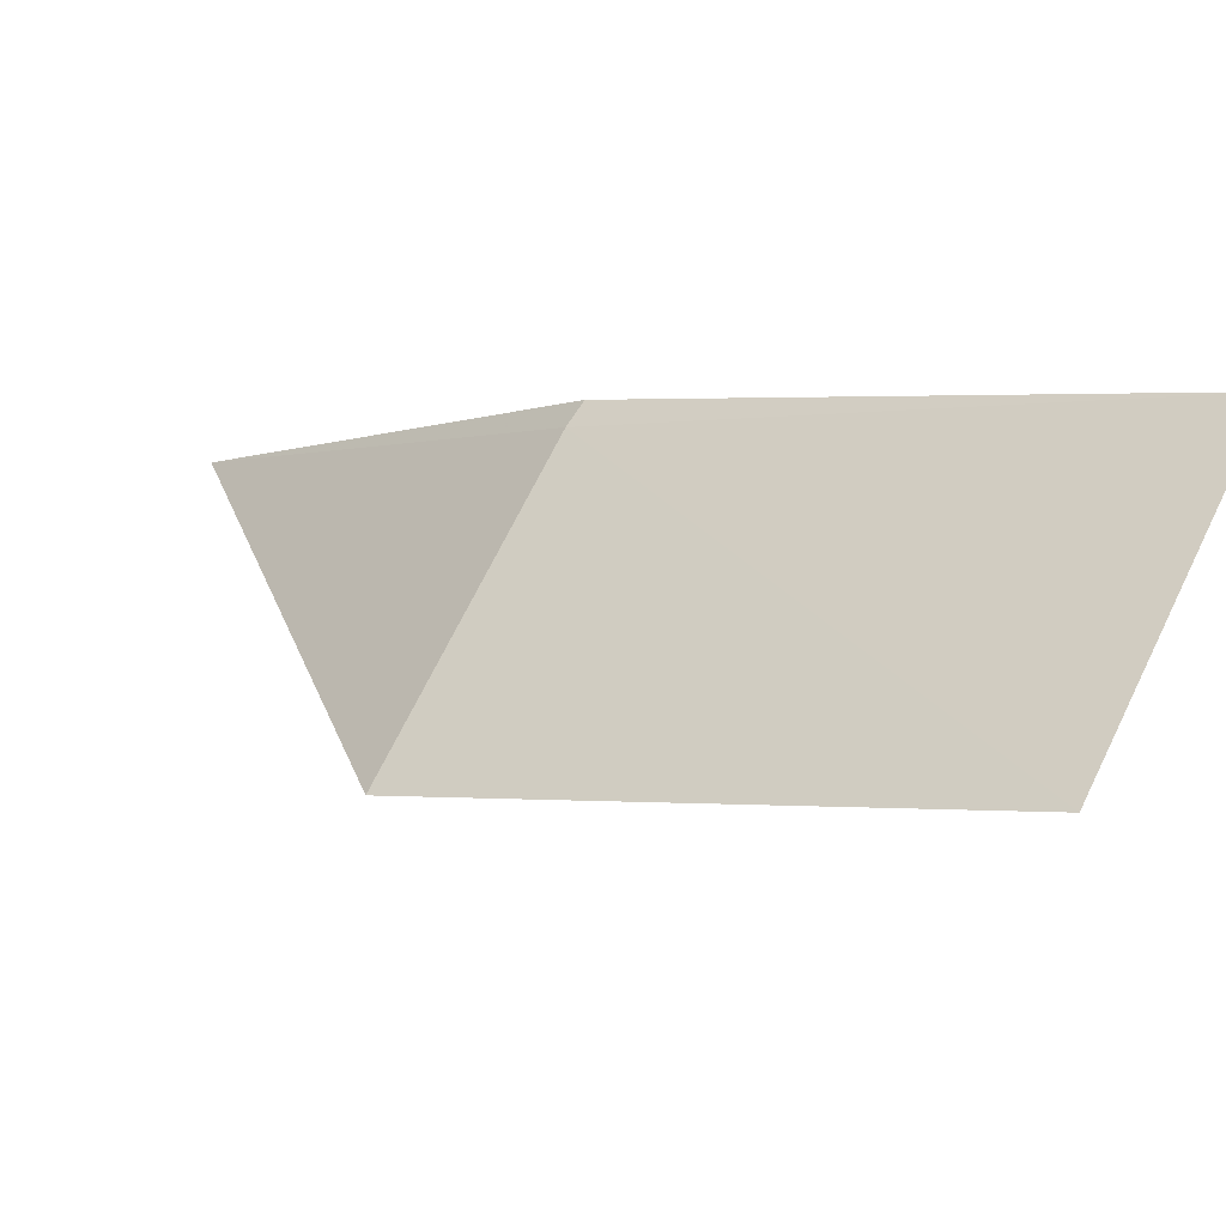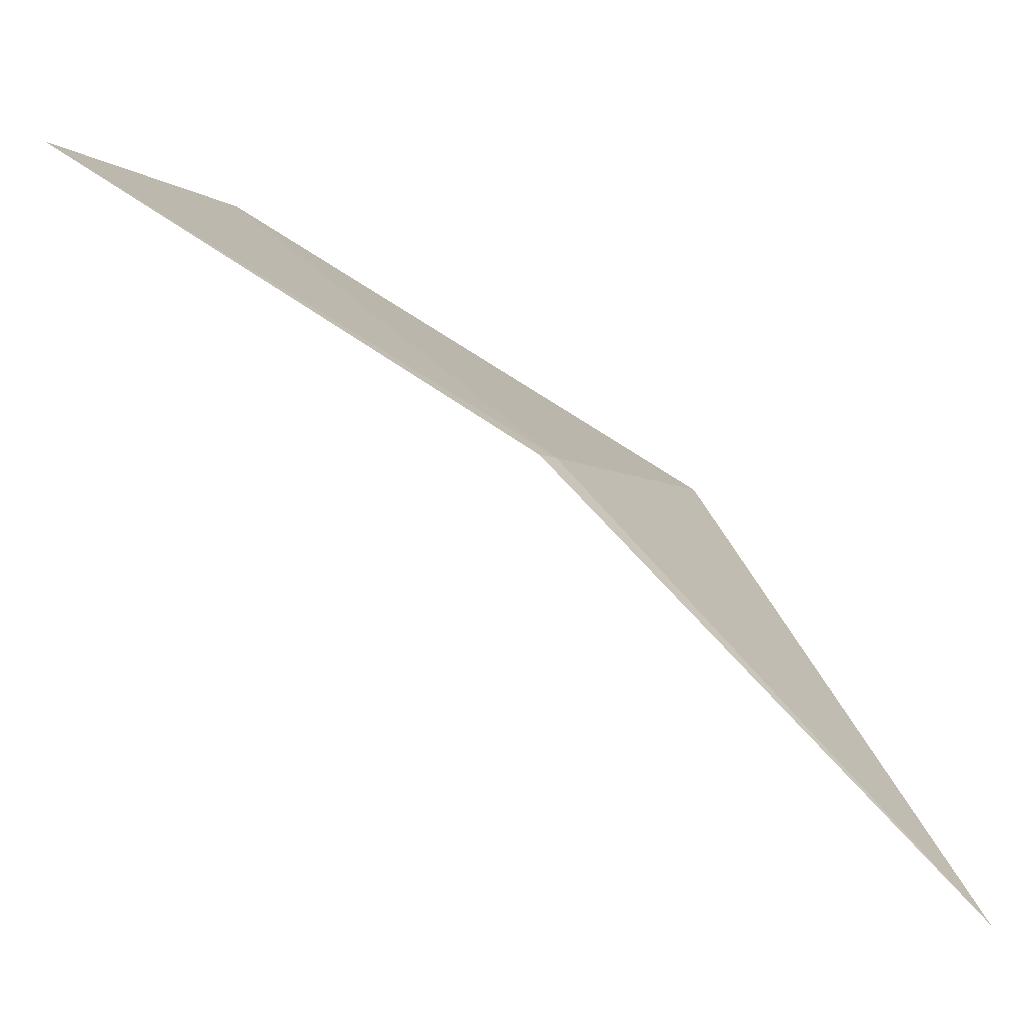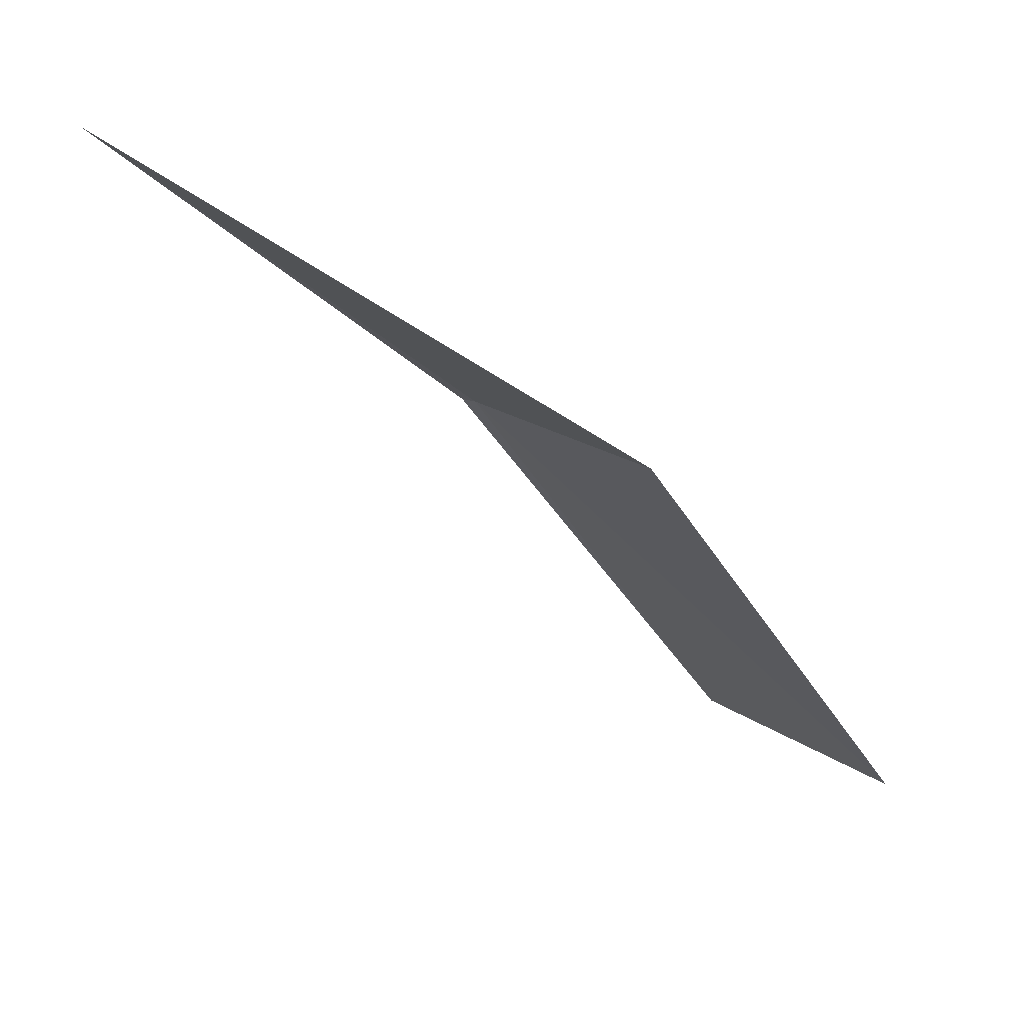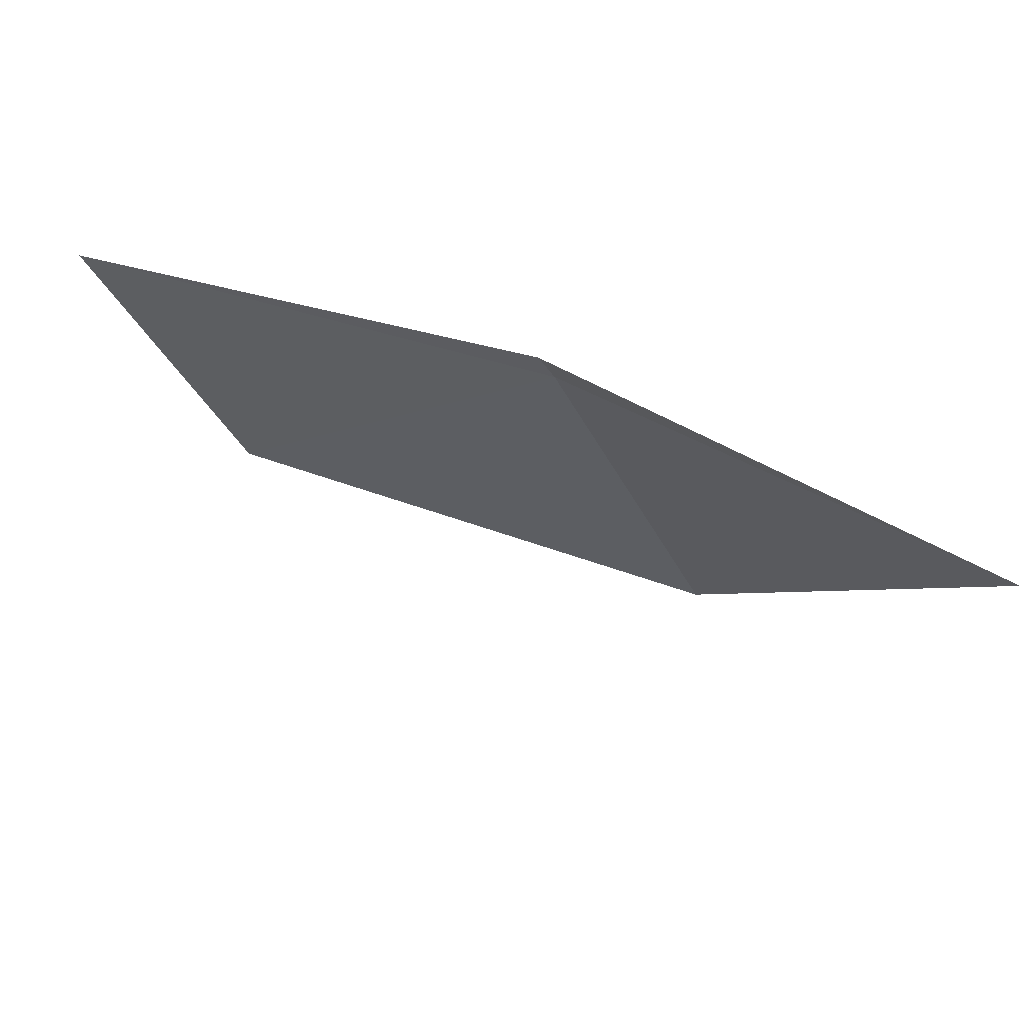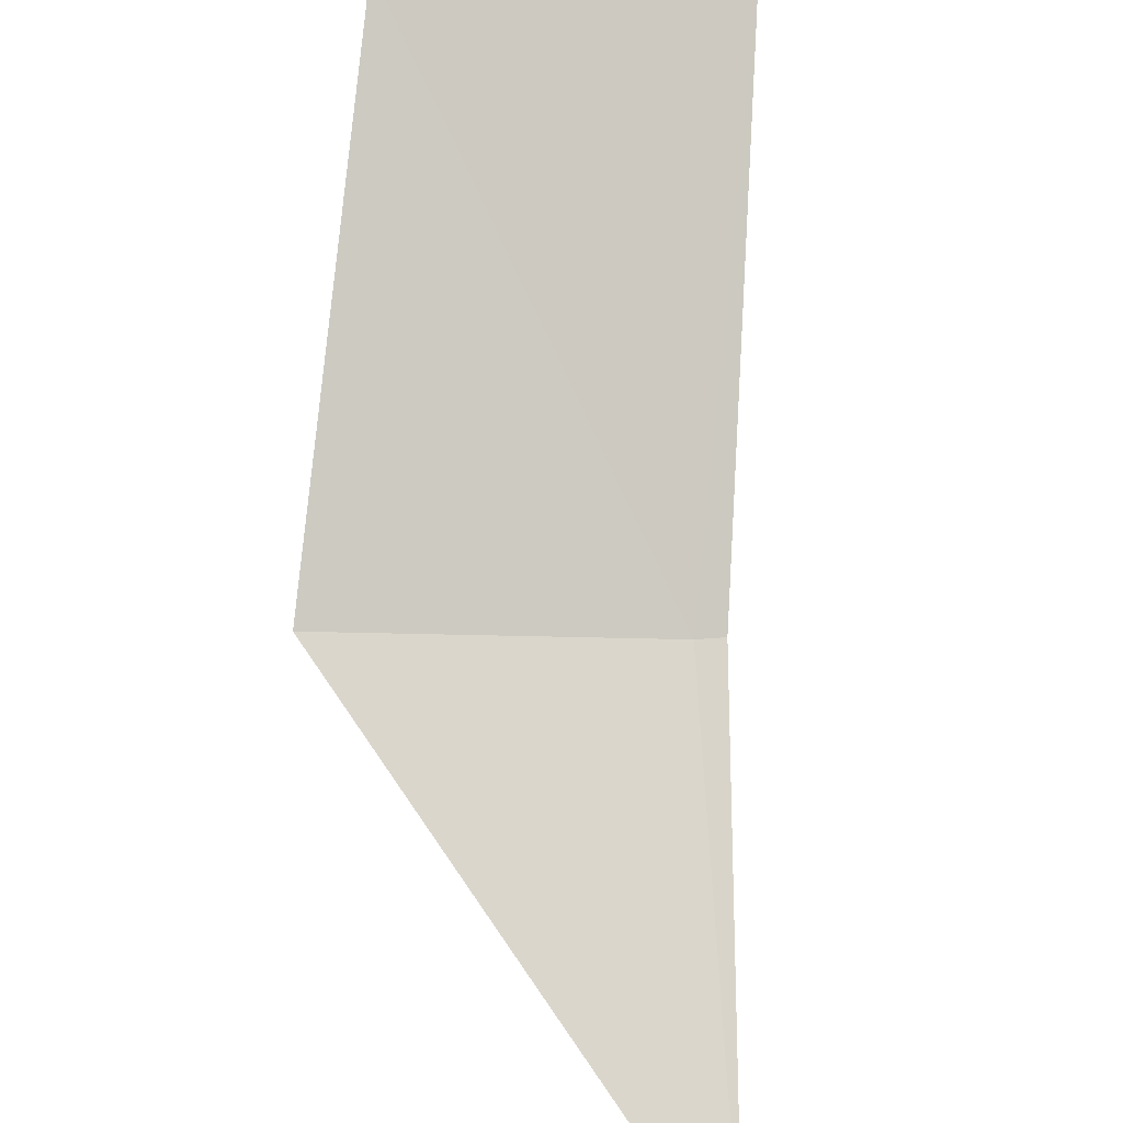
<metadata>
{"format":"obj","ext":"obj","renderer":"f3d","projection":"perspective","resolution":1024,"background":"white","views":[{"elev":61.9,"azim":-78.2,"up":"+Z"},{"elev":-4.5,"azim":101.3,"up":"+Z"},{"elev":31.0,"azim":-122.3,"up":"+Y"},{"elev":-39.3,"azim":101.5,"up":"+Z"},{"elev":-61.2,"azim":-14.1,"up":"+Z"}]}
</metadata>
<code>
v 1.734 6.177 34.97
v 1.095 5.506 35.48
v 1.63 5.372 35.48
v 1.778 6.162 34.97
v 1.187 6.3 34.97
v 1.937 6.768 34.35
f 1 3 2
f 1 4 3
f 1 2 5
f 1 6 4
f 1 5 6

</code>
